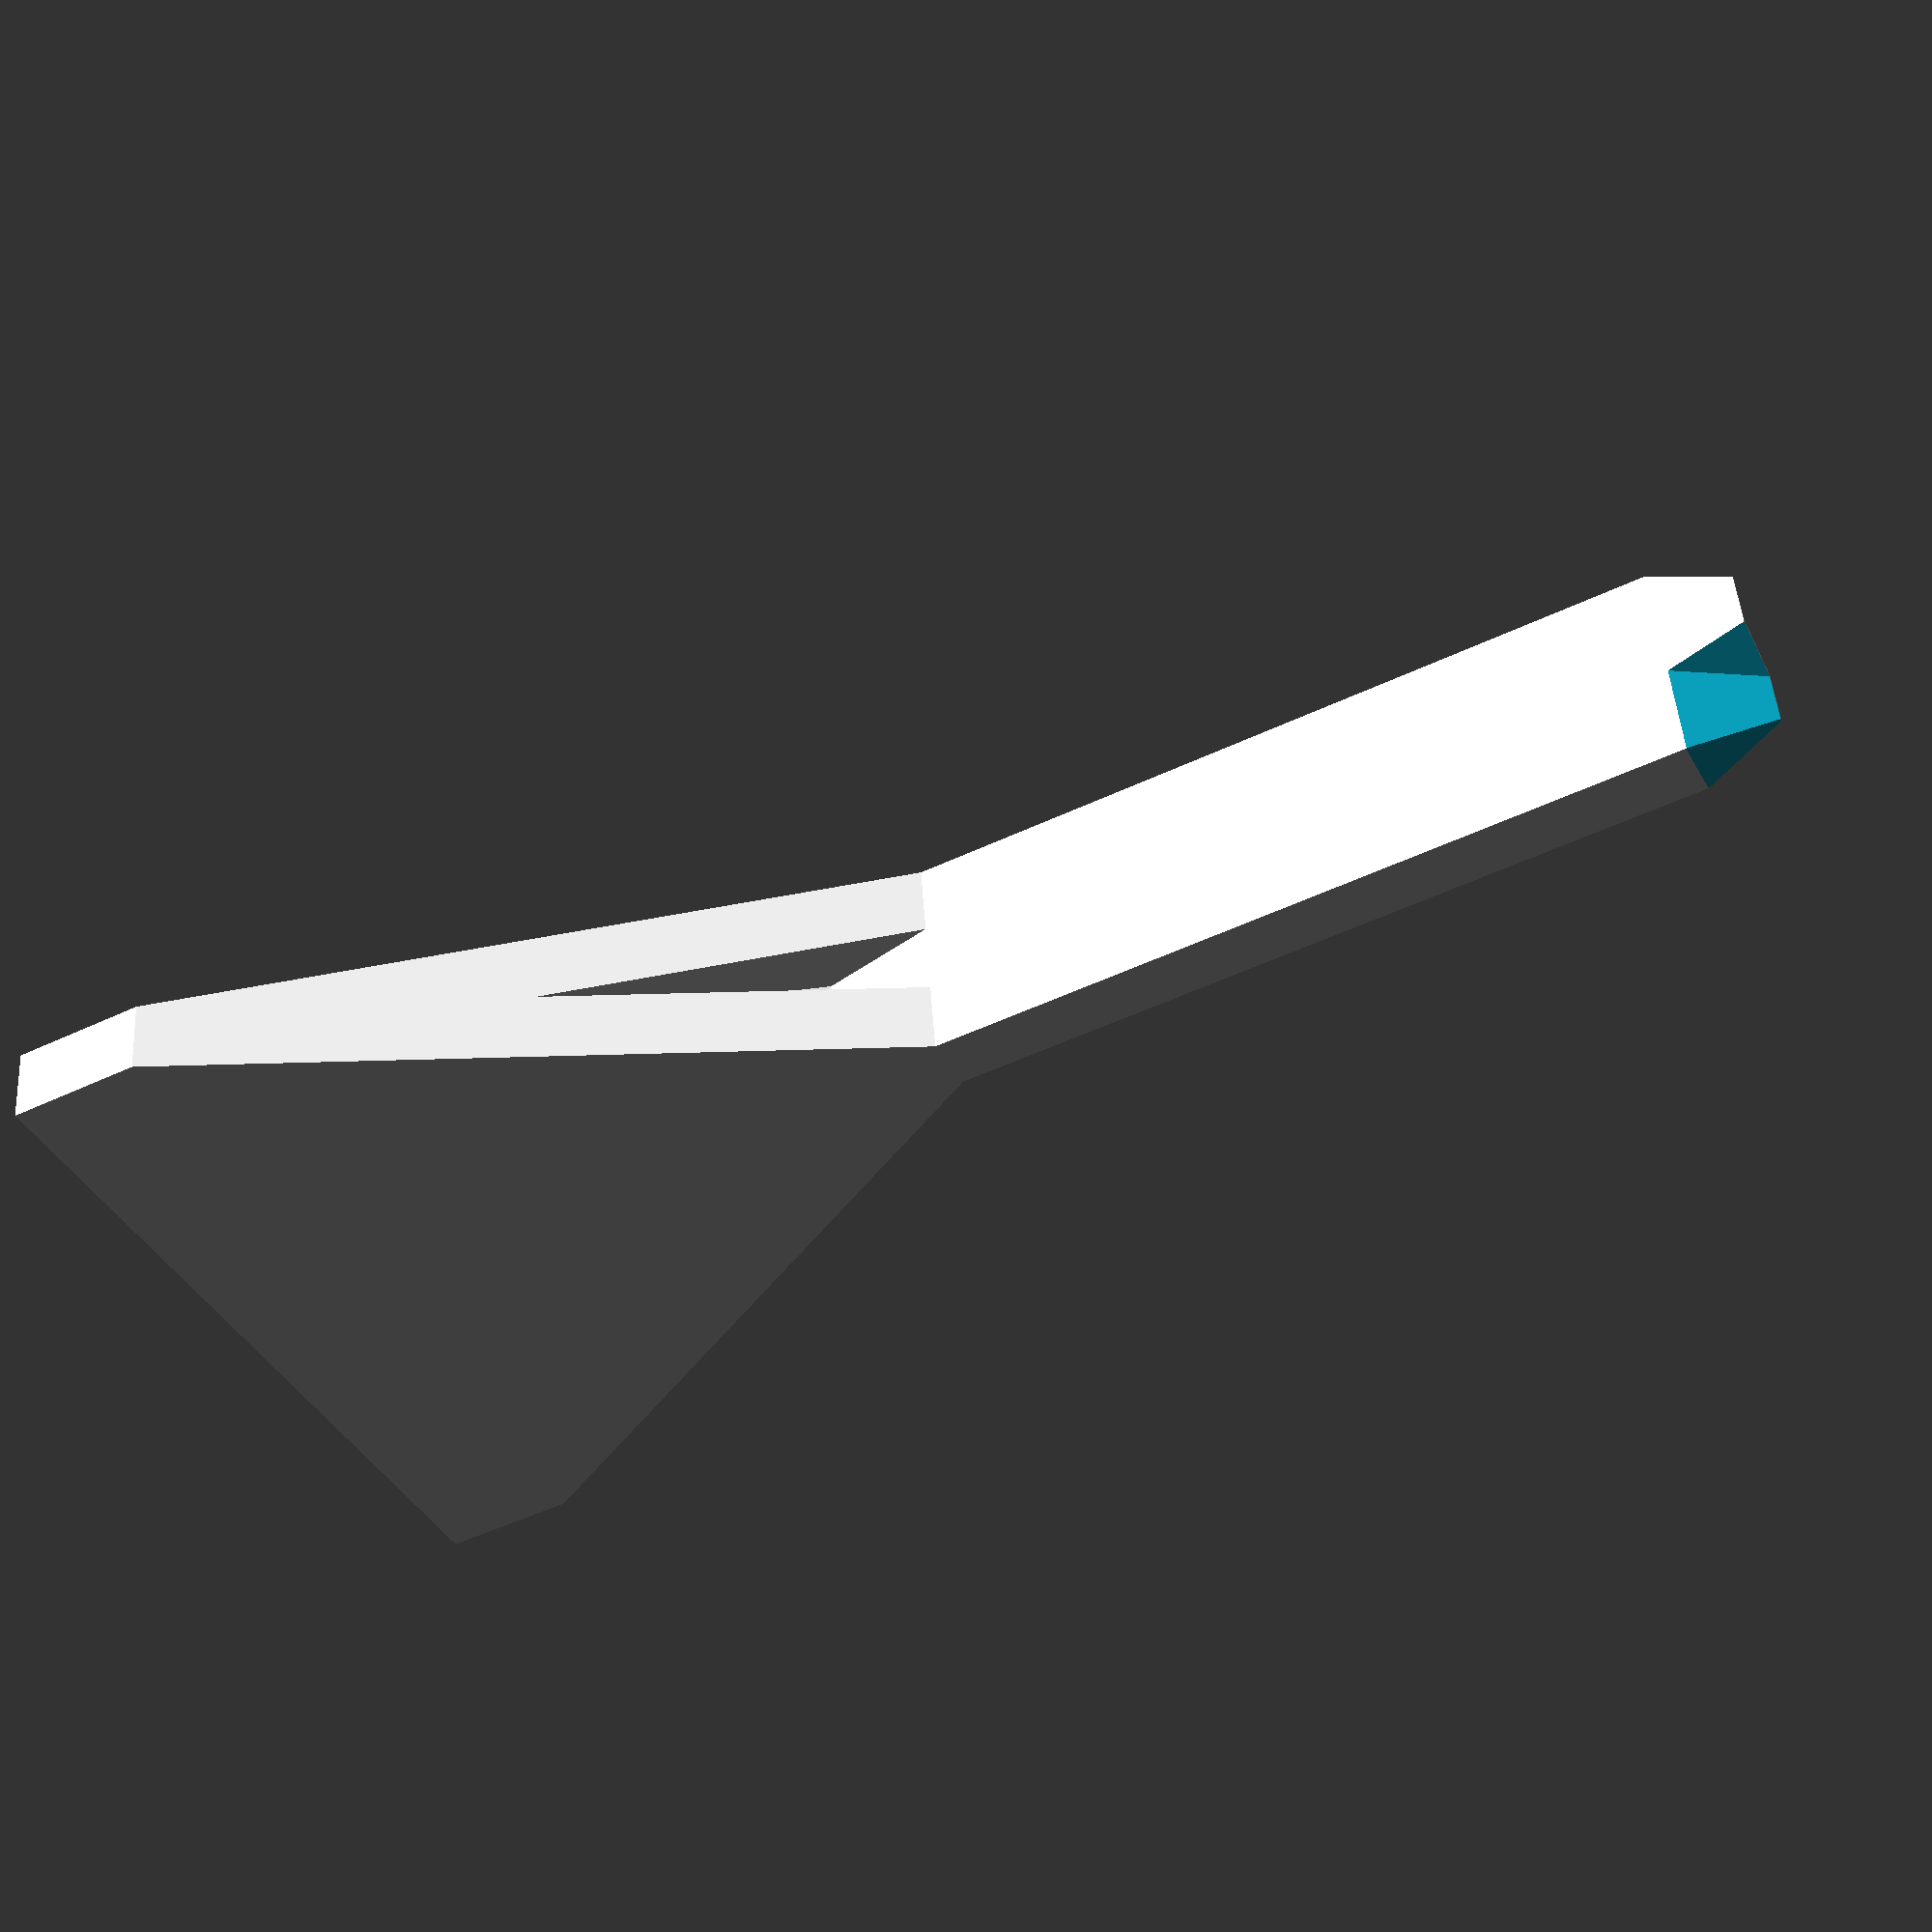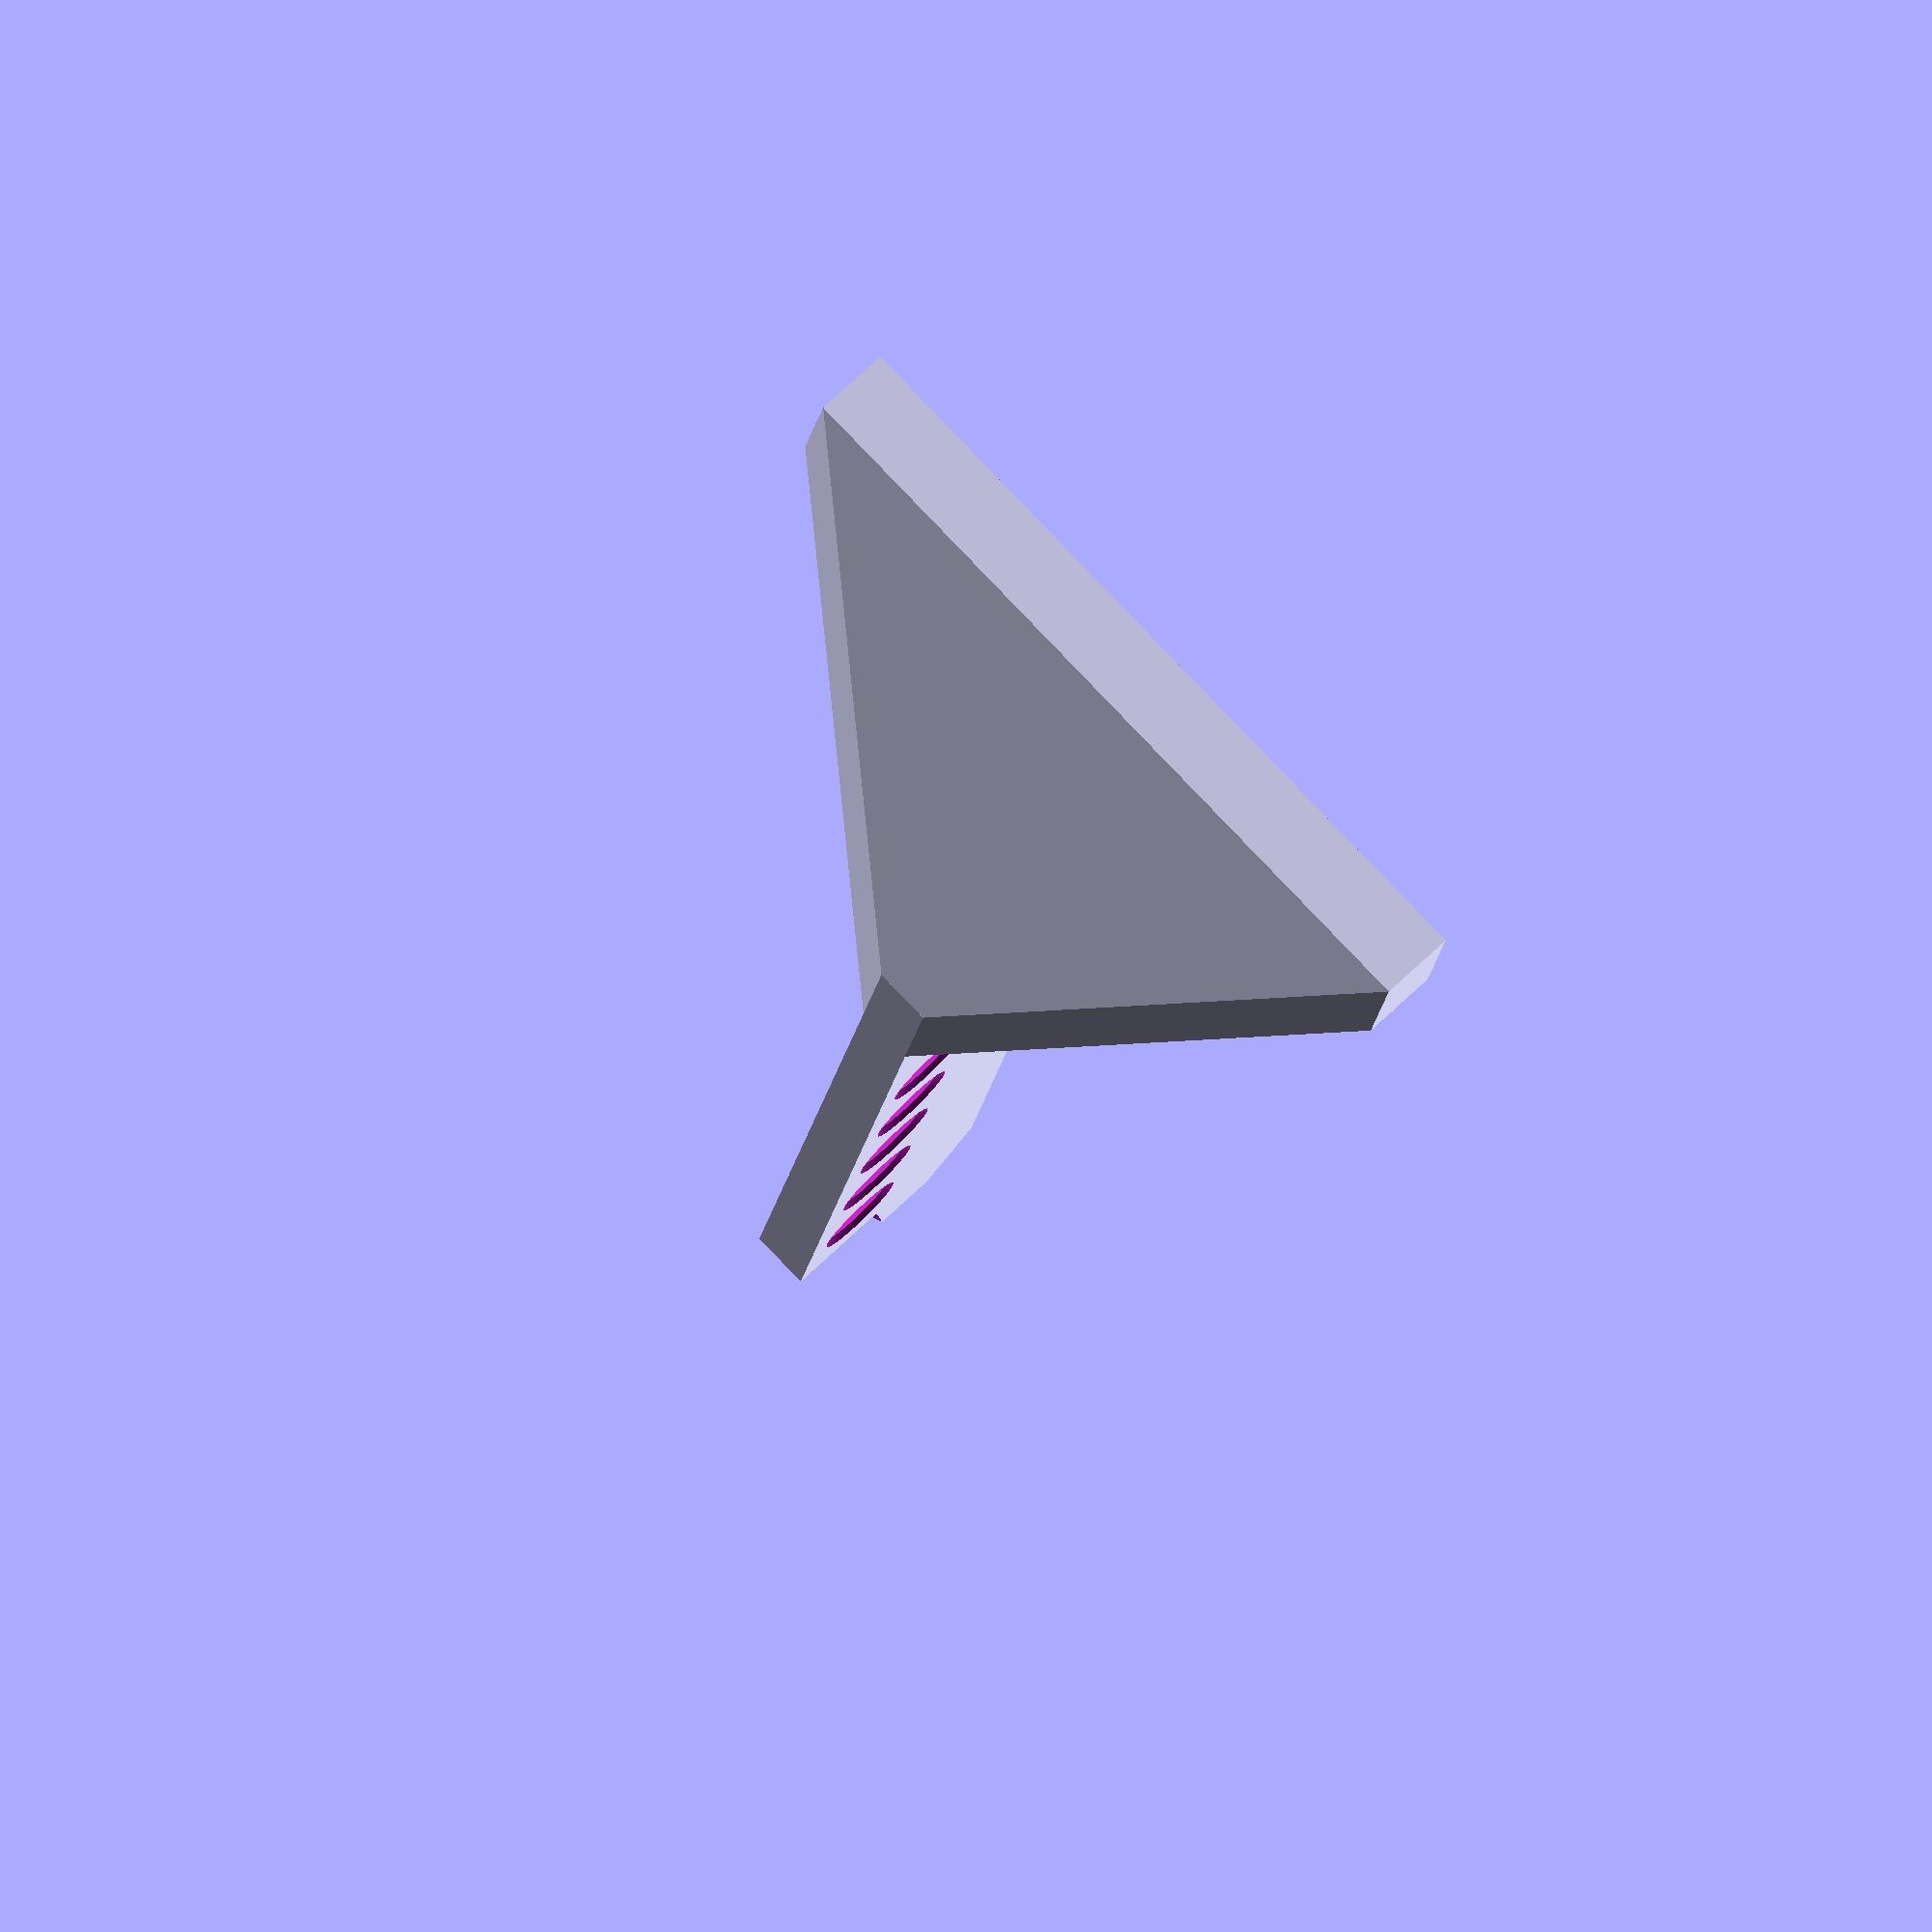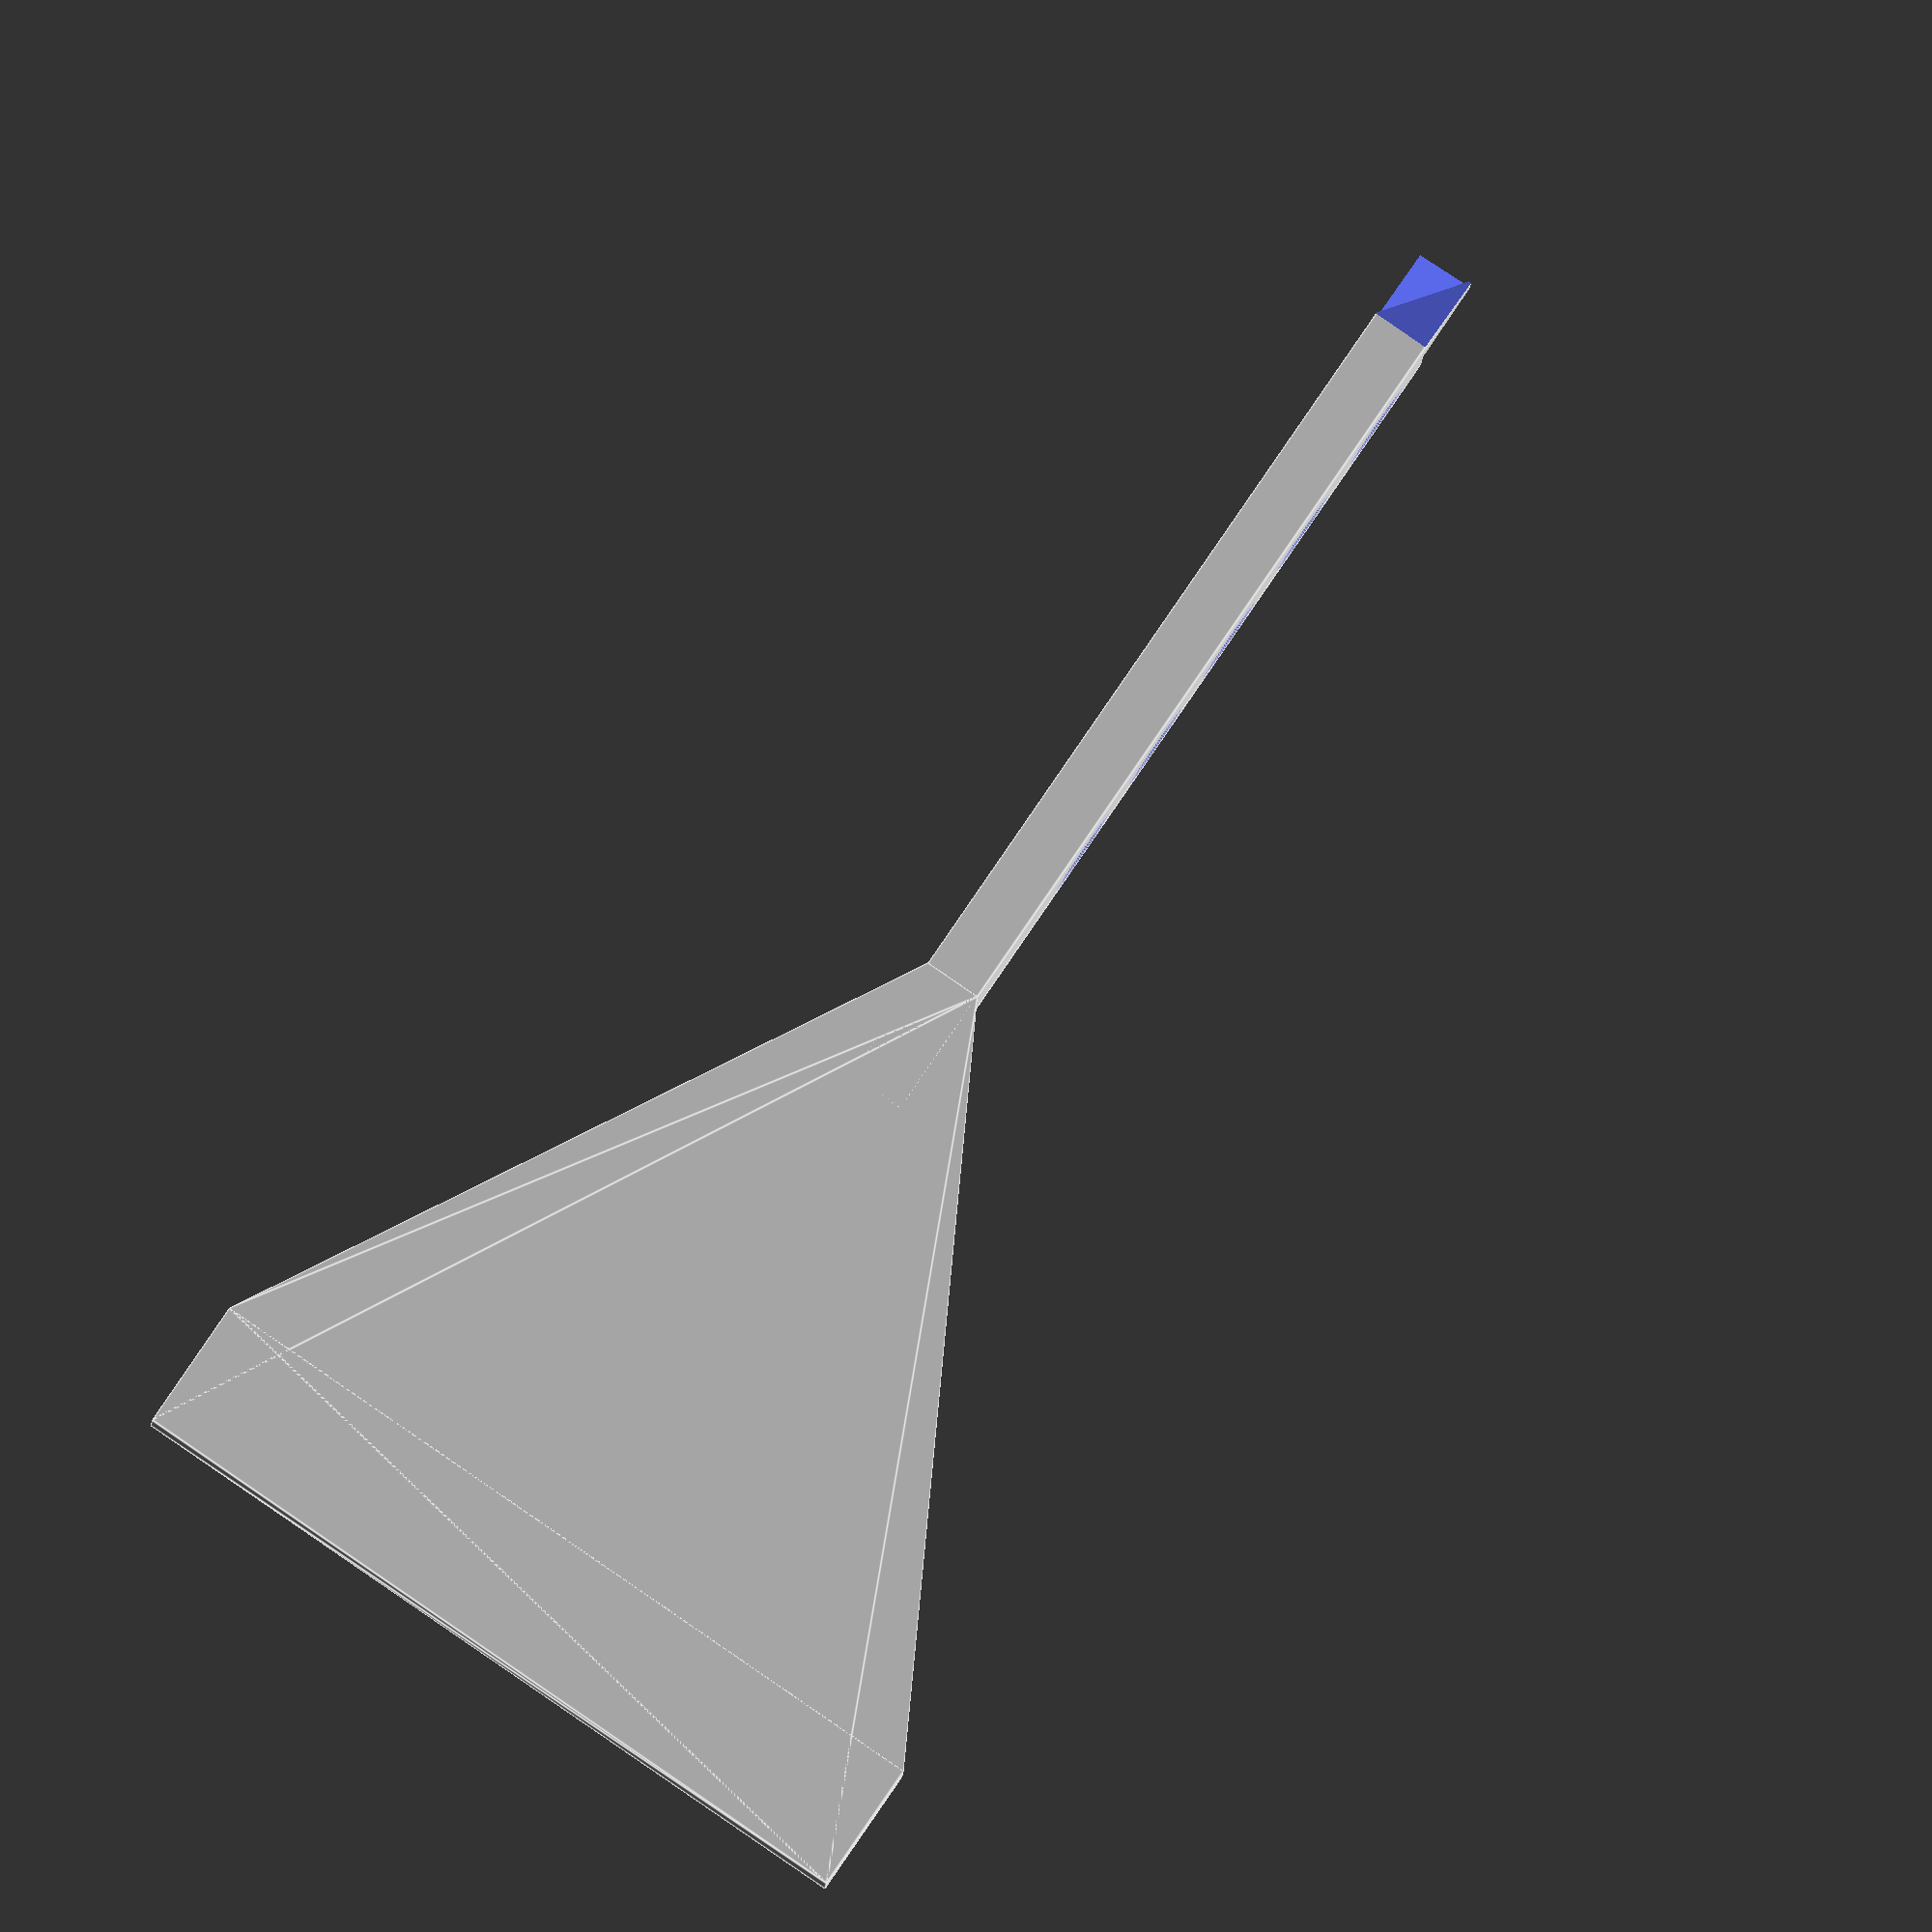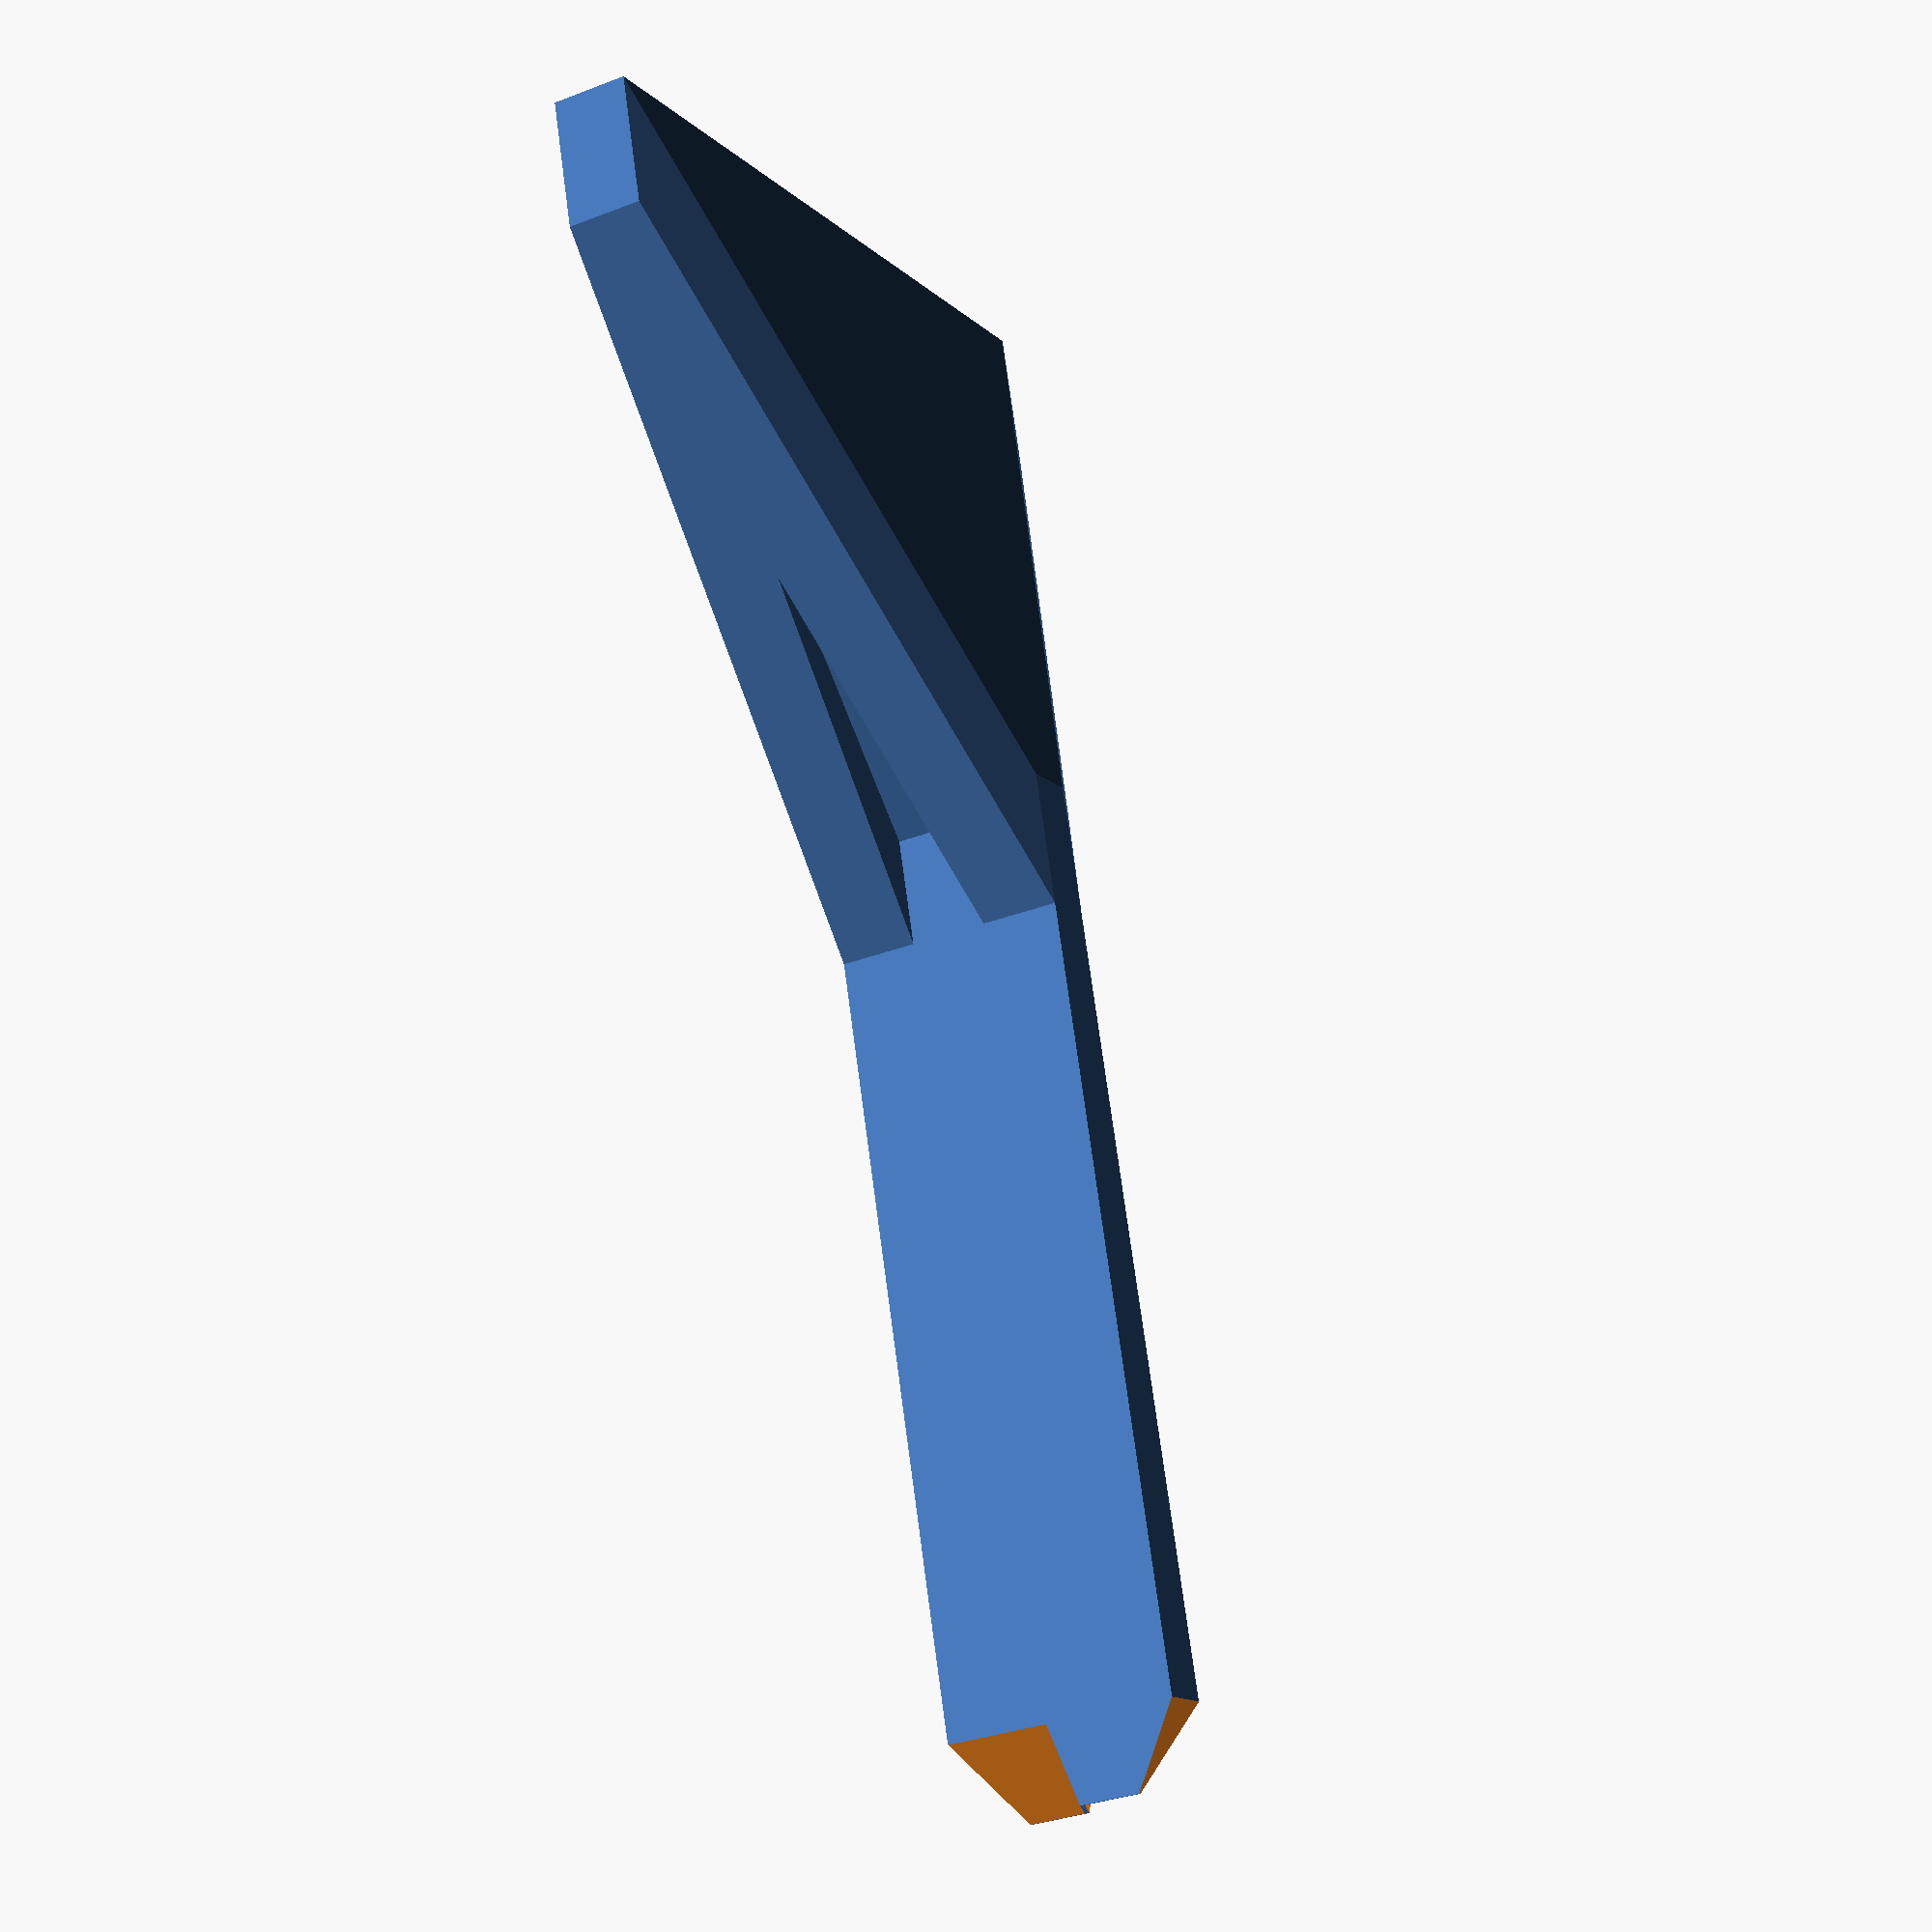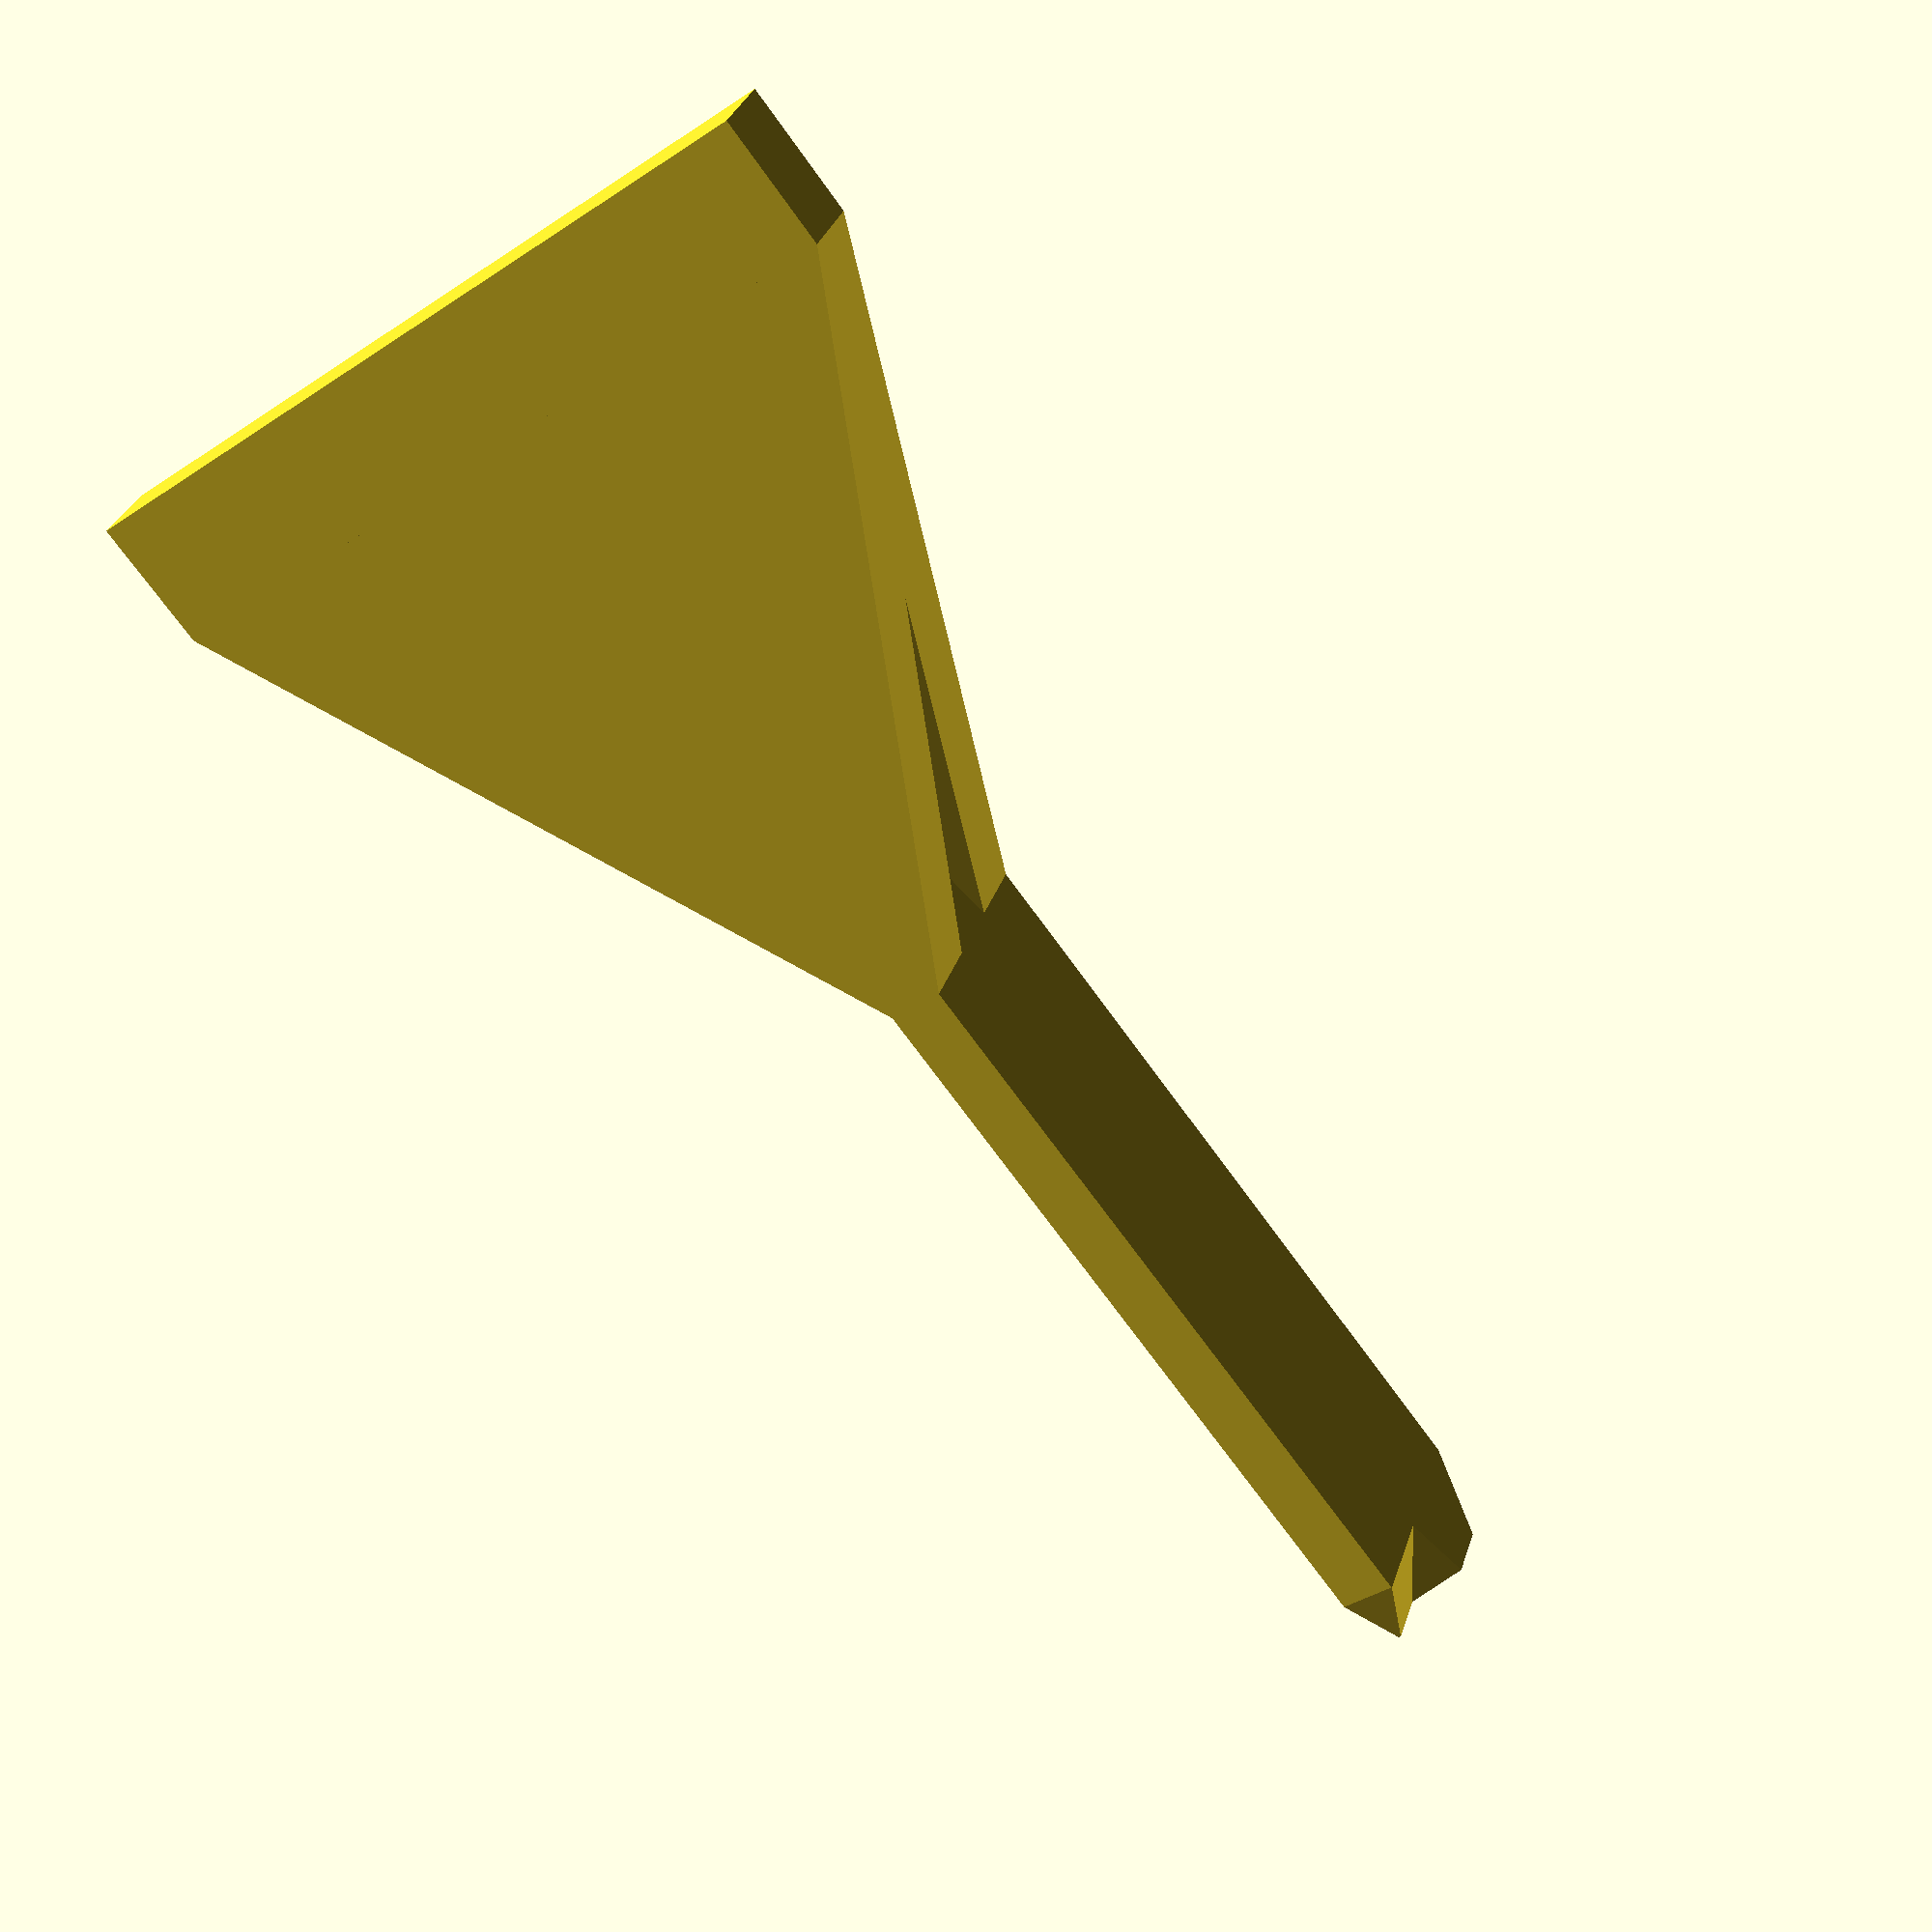
<openscad>
/* [ Global ] */

// Position 1 (by keyring) Depth
d1=0; // [-1:Magnet,0,1,2,3]
// Position 1 Dimple
a1=0; // [-1:In,0,1:Out]
// Position 2 Depth
d2=0; // [-1:Magnet,0,1,2,3]
// Position 2 Dimple
a2=0; // [-1:In,0,1:Out]
// Position 3 Depth
d3=0; // [-1:Magnet,0,1,2,3]
// Position 3 Dimple
a3=0; // [-1:In,0,1:Out]
// Position 4 Depth
d4=0; // [-1:Magnet,0,1,2,3]
// Position 4 Dimple
a4=0; // [-1:In,0,1:Out]
// Position 5 (nearest tip of key) Depth
d5=0; // [-1:Magnet,0,1,2,3]
// Position 5 Dimple
a5=0; // [-1:In,0,1:Out]

// Margin to allow for print overrun - adjust to make key 2.4mm thick and 9mm high
m=0.2;

/* [Hidden] */

// preview[view:west, tilt:top diagonal]


d=[d1,d2,d3,d4,d5];
a=[a1,a2,a3,a4,a5];

w=2.4-m;		// width
h=9-m;		// height
l=32;		// length

r2=0.2;		// indents
i1=0.4;
i2=0.4;

$fn=100;

module key()
{
 intersection()
 {
  translate([-w,0,0.25])cube([w*3,l,4.5]);
  for(q=[0:4])translate([w-d[q]*i2-r2,l-25+(19/4)*q,2.5])
  {
   rotate([0,90,0])
   {
    difference()
    {
     cylinder(r1=3/2,r2=12/2,h=9/2);
     if(a[q]>0)cylinder(r1=1.5/2,r2=1/2,h=i1);
    }
    if(a[q]<0)translate([0,0,-i1+0.01])cylinder(r1=1/2,r2=1.5/2,h=i1);
    if(d[q]<0)translate([0,0,-1-0.4])cylinder(r=3/2+0.1,h=2);
   }
  }
 }

}

module guide()
{
 translate([-1,l,-h-1])rotate([30,0,0])cube([w+2,10,10]);
 translate([w/2+1.1,l-3,-0.5])rotate([0,0,35])hull()
 {
  cube([w+2,10,h/2]);
  translate([10,0,5])cube([w+2,10,h/2]);
 }
}

module hold(d=30,z=30)
{
 hull()
 {
  translate([-z/2,-d,0])cube([z,5,h/3]);
  translate([-w/2,-5,0])cube([w,5,h/3]);
 }
 hull()
 {
  translate([-z/2,-d,0])cube([z,5,h/3]);
  translate([-w/2,-5,2*h/3])cube([w,5,h/3]);
 }
 hull()
 {
  translate([-z/2,-d,0])cube([z,5,h/3]);
  translate([-w/2,-5,h/3])cube([w,1,h/3]);
 }
}

translate([-w/2,0,0])difference()
{
 translate([0,-5,0])cube([w,l+5,h]);
 //key();
 guide();
 translate([w,0,h])rotate([0,180,0])
 {
  key();
  guide();
 }
}
hold();

</openscad>
<views>
elev=133.5 azim=117.2 roll=3.7 proj=p view=wireframe
elev=114.4 azim=10.8 roll=134.7 proj=o view=wireframe
elev=4.3 azim=325.5 roll=178.9 proj=o view=edges
elev=211.7 azim=343.9 roll=241.3 proj=p view=wireframe
elev=148.5 azim=37.3 roll=343.8 proj=p view=wireframe
</views>
